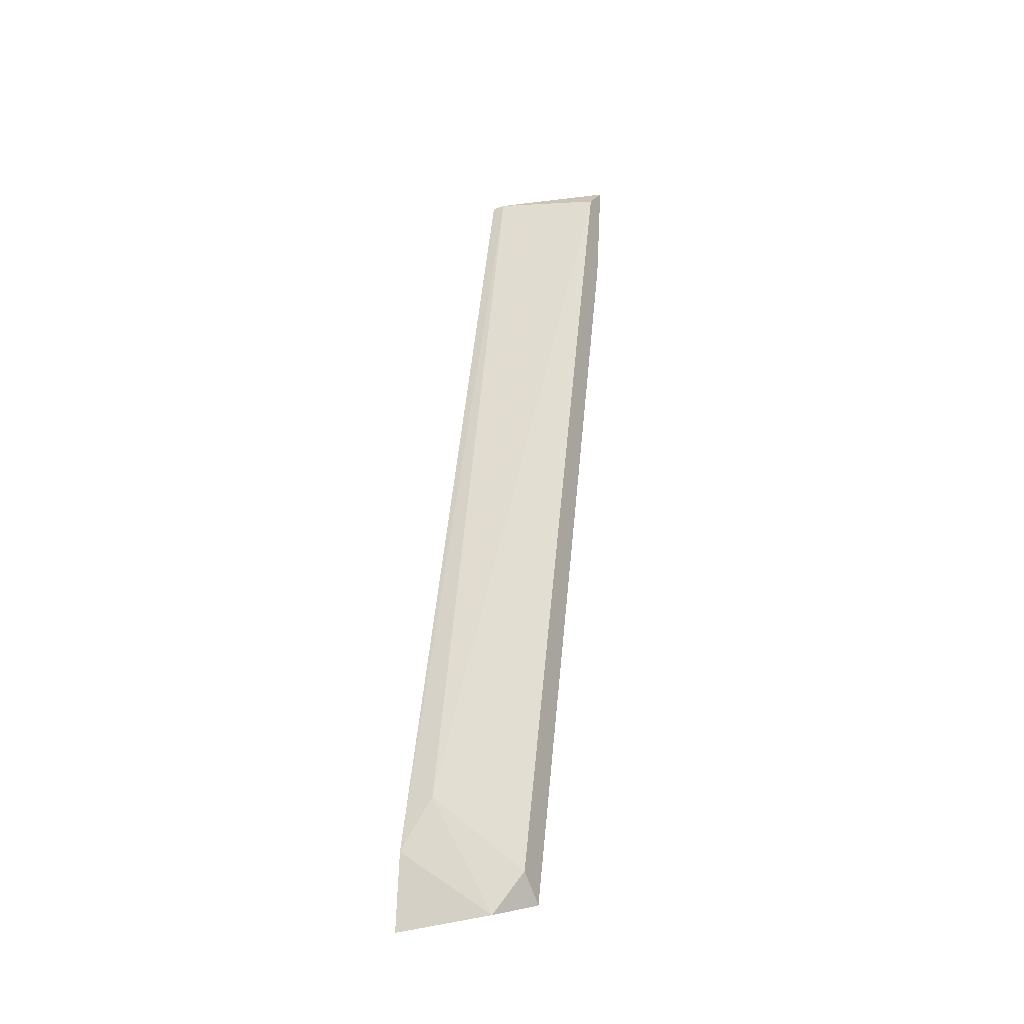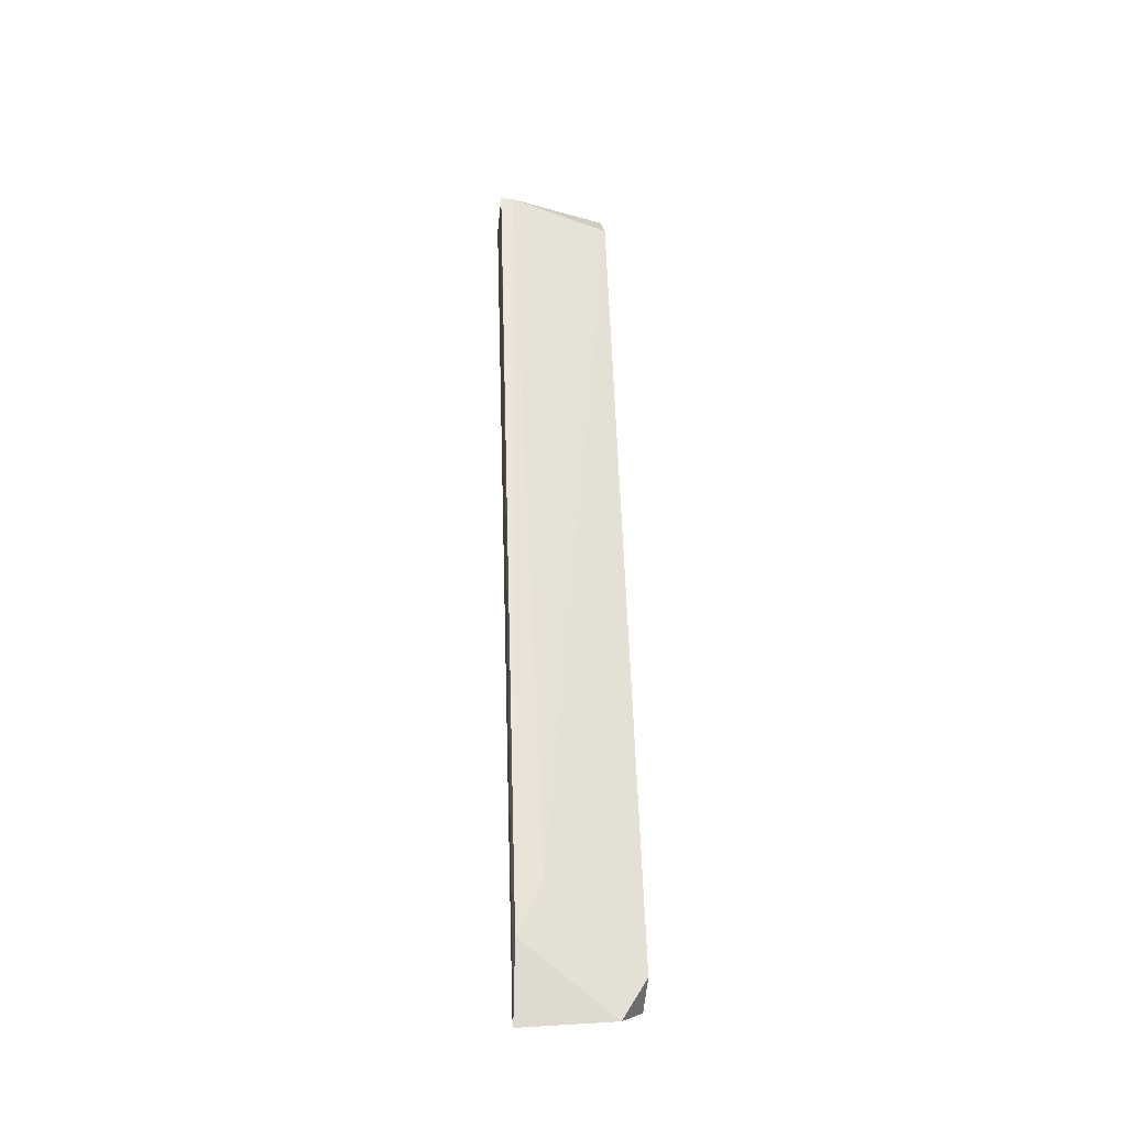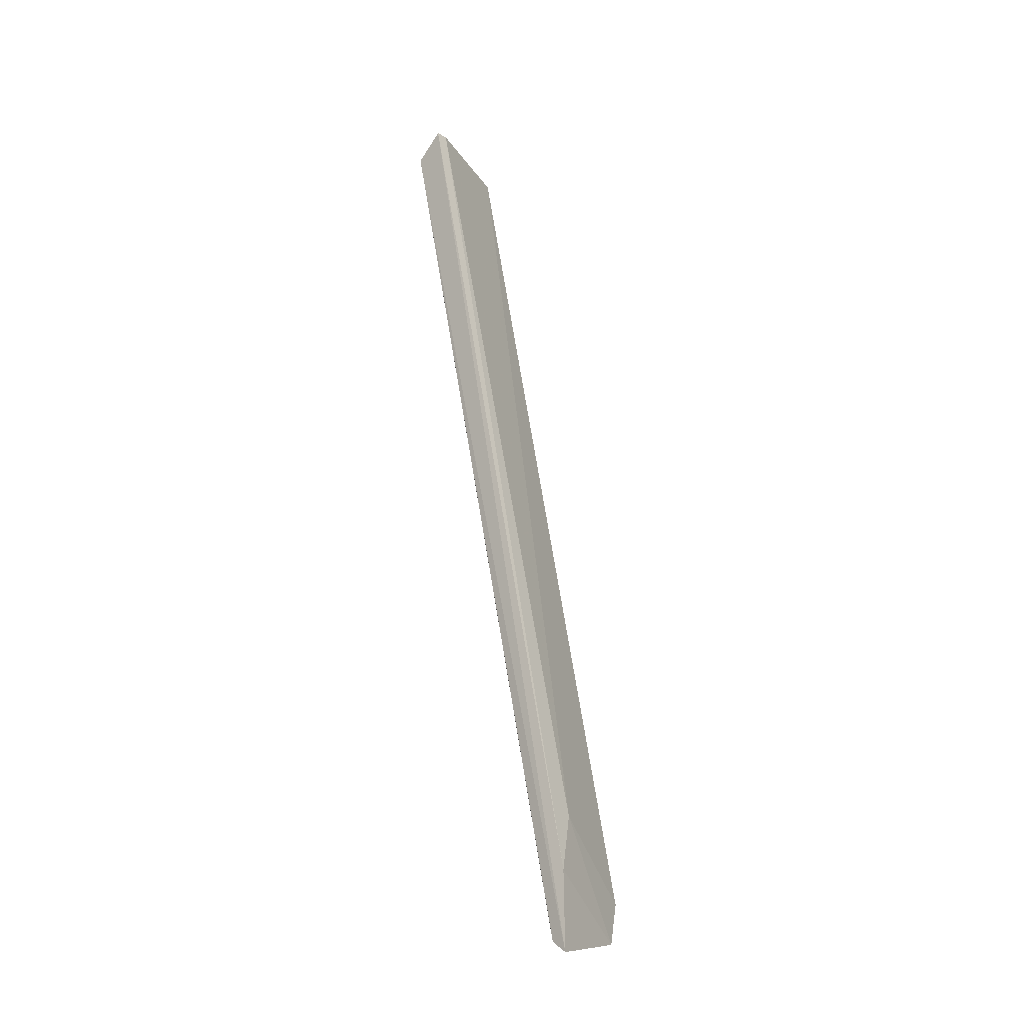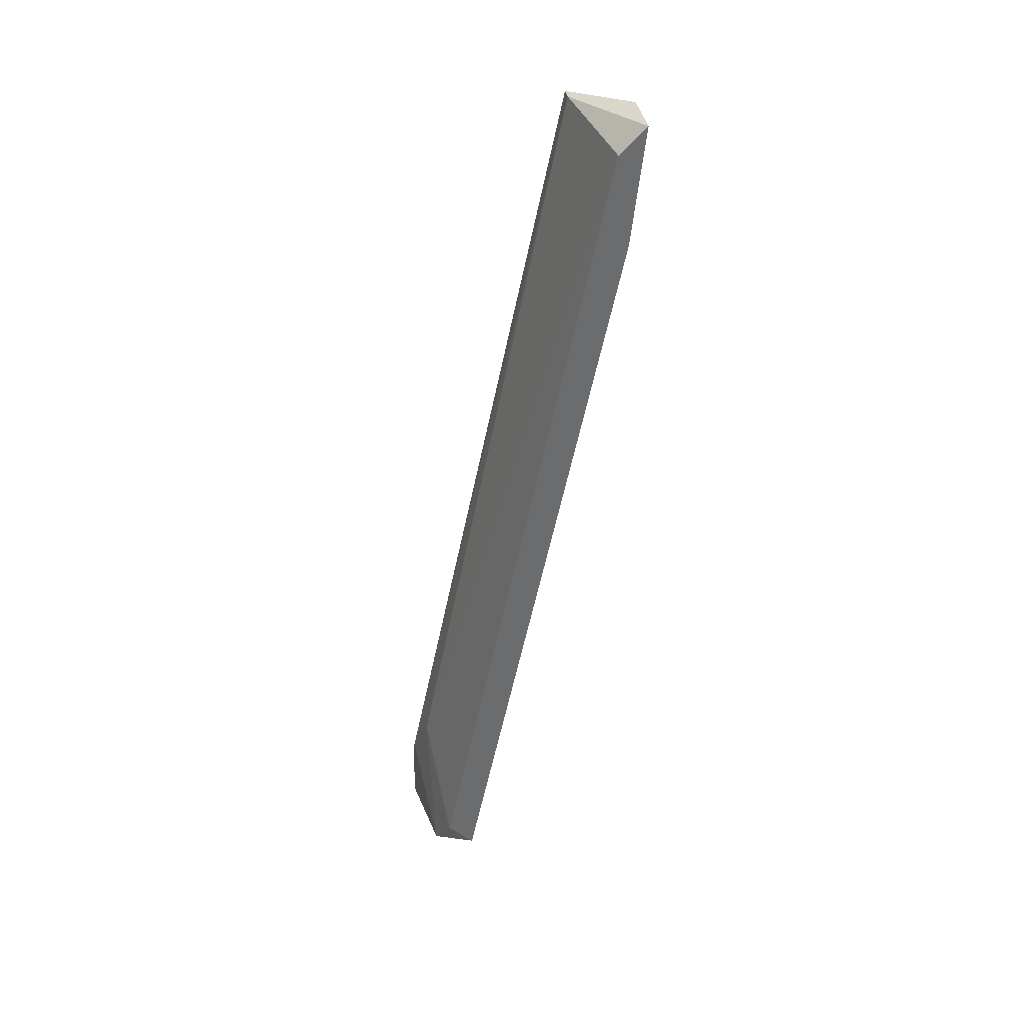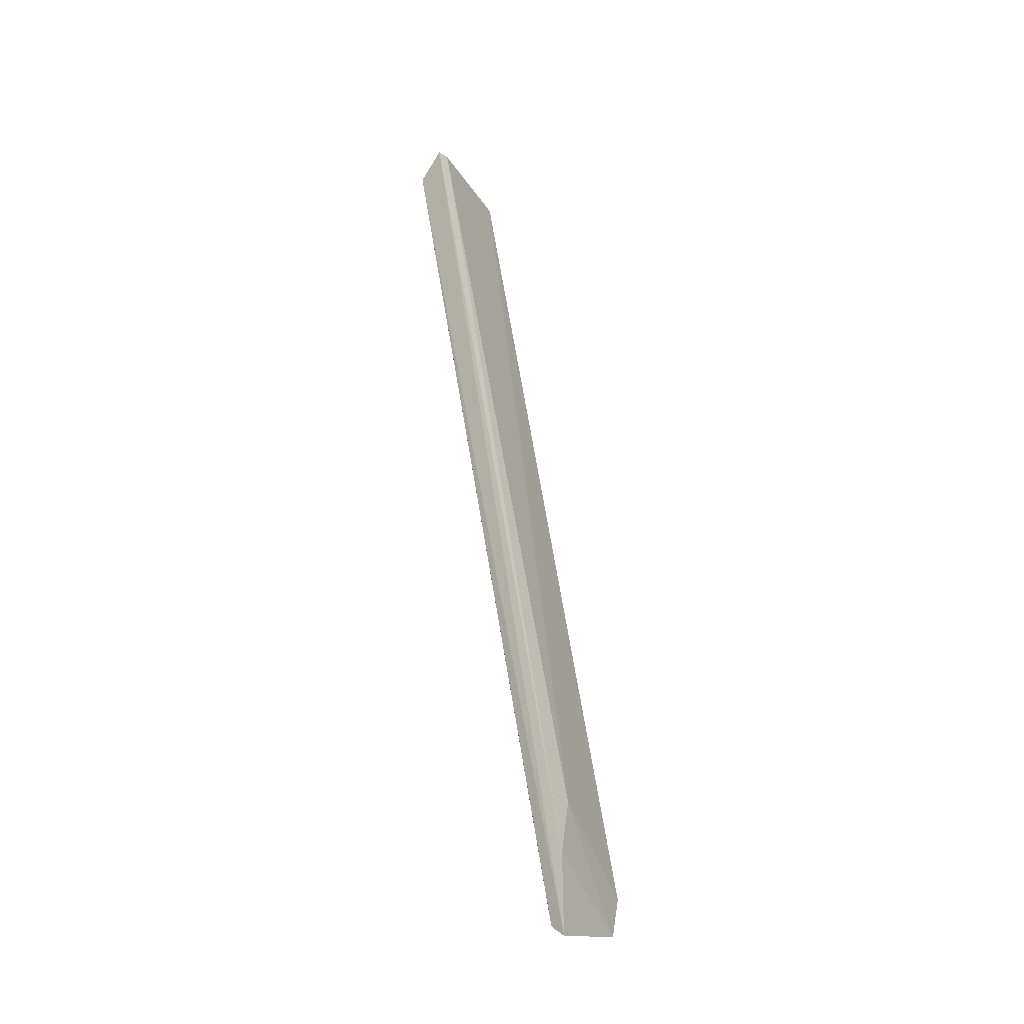
<metadata>
{"format":"obj","ext":"obj","renderer":"f3d","projection":"perspective","resolution":1024,"background":"white","views":[{"elev":-25.1,"azim":-151.0,"up":"+Y"},{"elev":-21.9,"azim":170.9,"up":"+Y"},{"elev":-16.2,"azim":129.4,"up":"+Y"},{"elev":36.9,"azim":-99.4,"up":"+Y"},{"elev":-21.5,"azim":130.5,"up":"+Y"}]}
</metadata>
<code>
v -0.007705 -0.08568 0.1893
v 0.002572 0.2688 0.2715
v -0.01799 0.2688 0.2715
v 0.02312 0.2637 0.2509
v 0.02312 -0.08051 0.1944
v -0.01799 -0.08051 0.2047
v 0.02826 -0.05997 0.1841
v 0.02826 0.2534 0.2612
v -0.01799 0.2585 0.2612
v -0.01799 -0.07024 0.1944
v 0.01798 -0.03943 0.1893
v -0.01284 0.01711 0.2252
v 0.02826 -0.08568 0.1893
v -0.01799 0.2226 0.2663
v 0.02826 0.2637 0.2509
v 0.002572 0.238 0.2663
v 0.02875 -0.08942 0.1832
f 15 8 17
f 3 2 4
f 3 4 9
f 6 3 9
f 1 6 10
f 6 9 10
f 10 9 11
f 7 1 11
f 4 7 11
f 9 4 11
f 1 10 11
f 6 5 12
f 5 6 13
f 8 5 13
f 2 3 14
f 3 6 14
f 6 12 14
f 4 2 15
f 7 4 15
f 2 8 15
f 5 8 16
f 8 2 16
f 12 5 16
f 2 14 16
f 14 12 16
f 6 1 17
f 1 7 17
f 13 6 17
f 8 13 17
f 7 15 17

</code>
